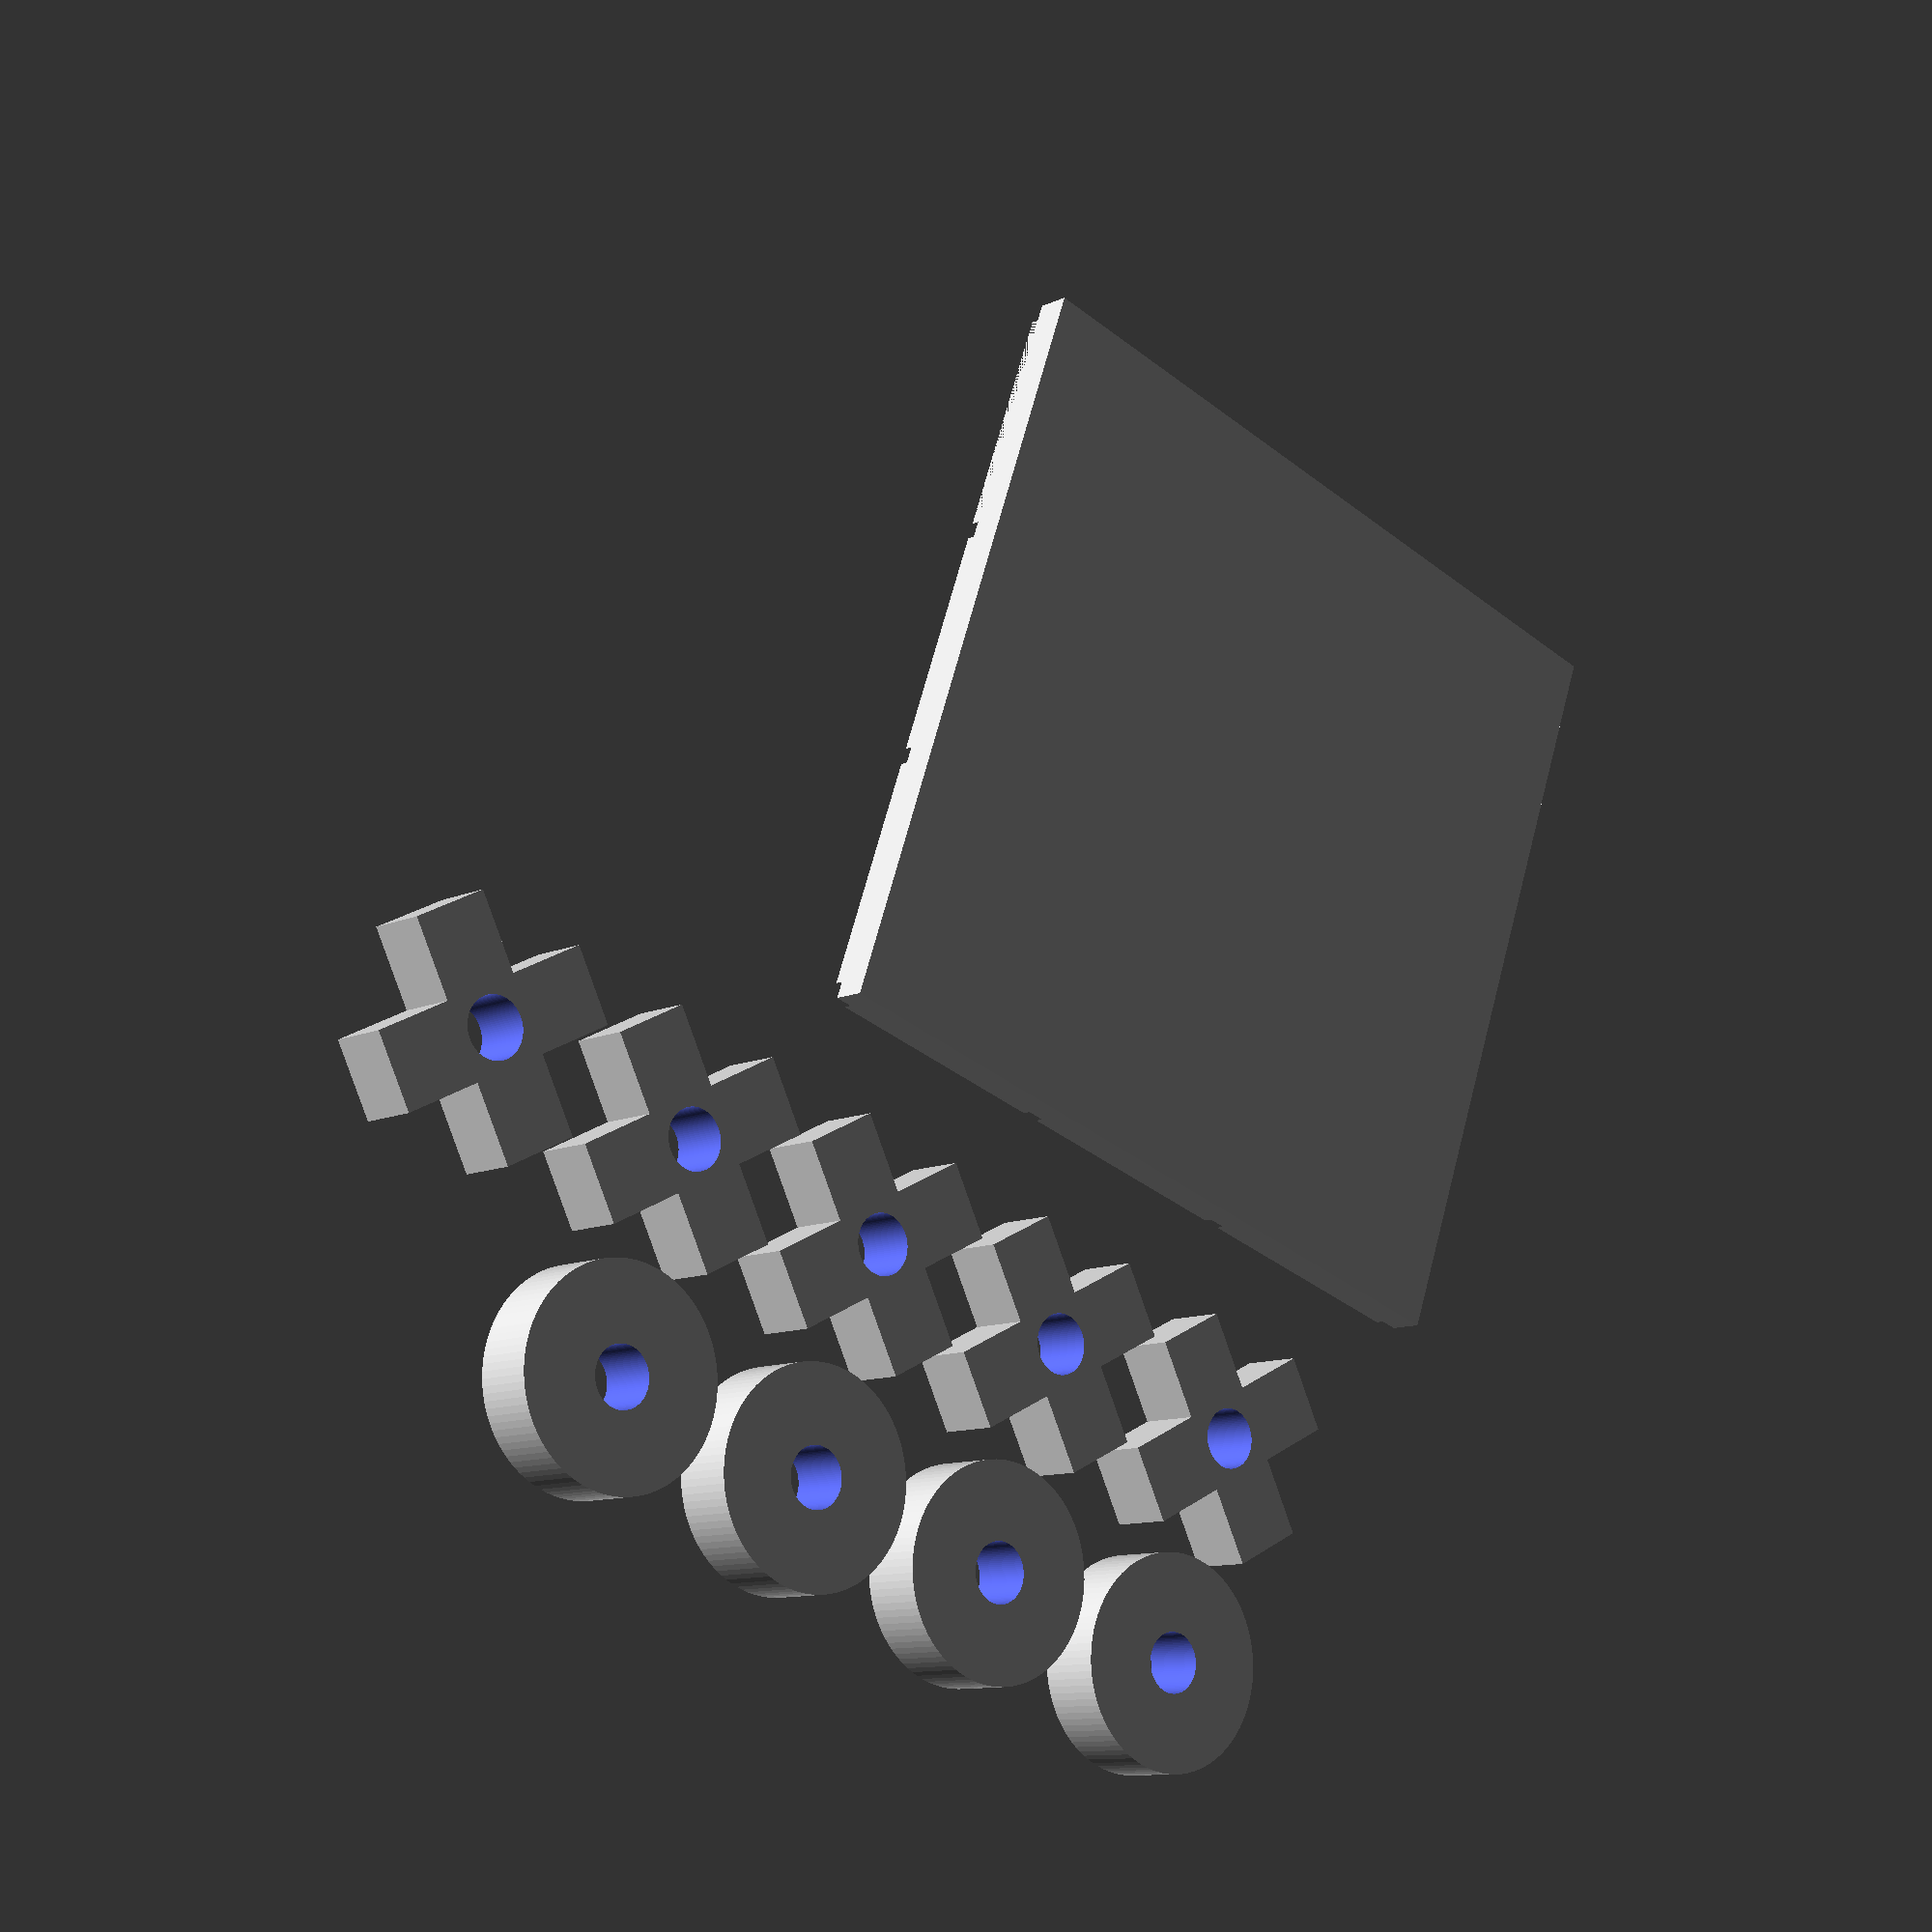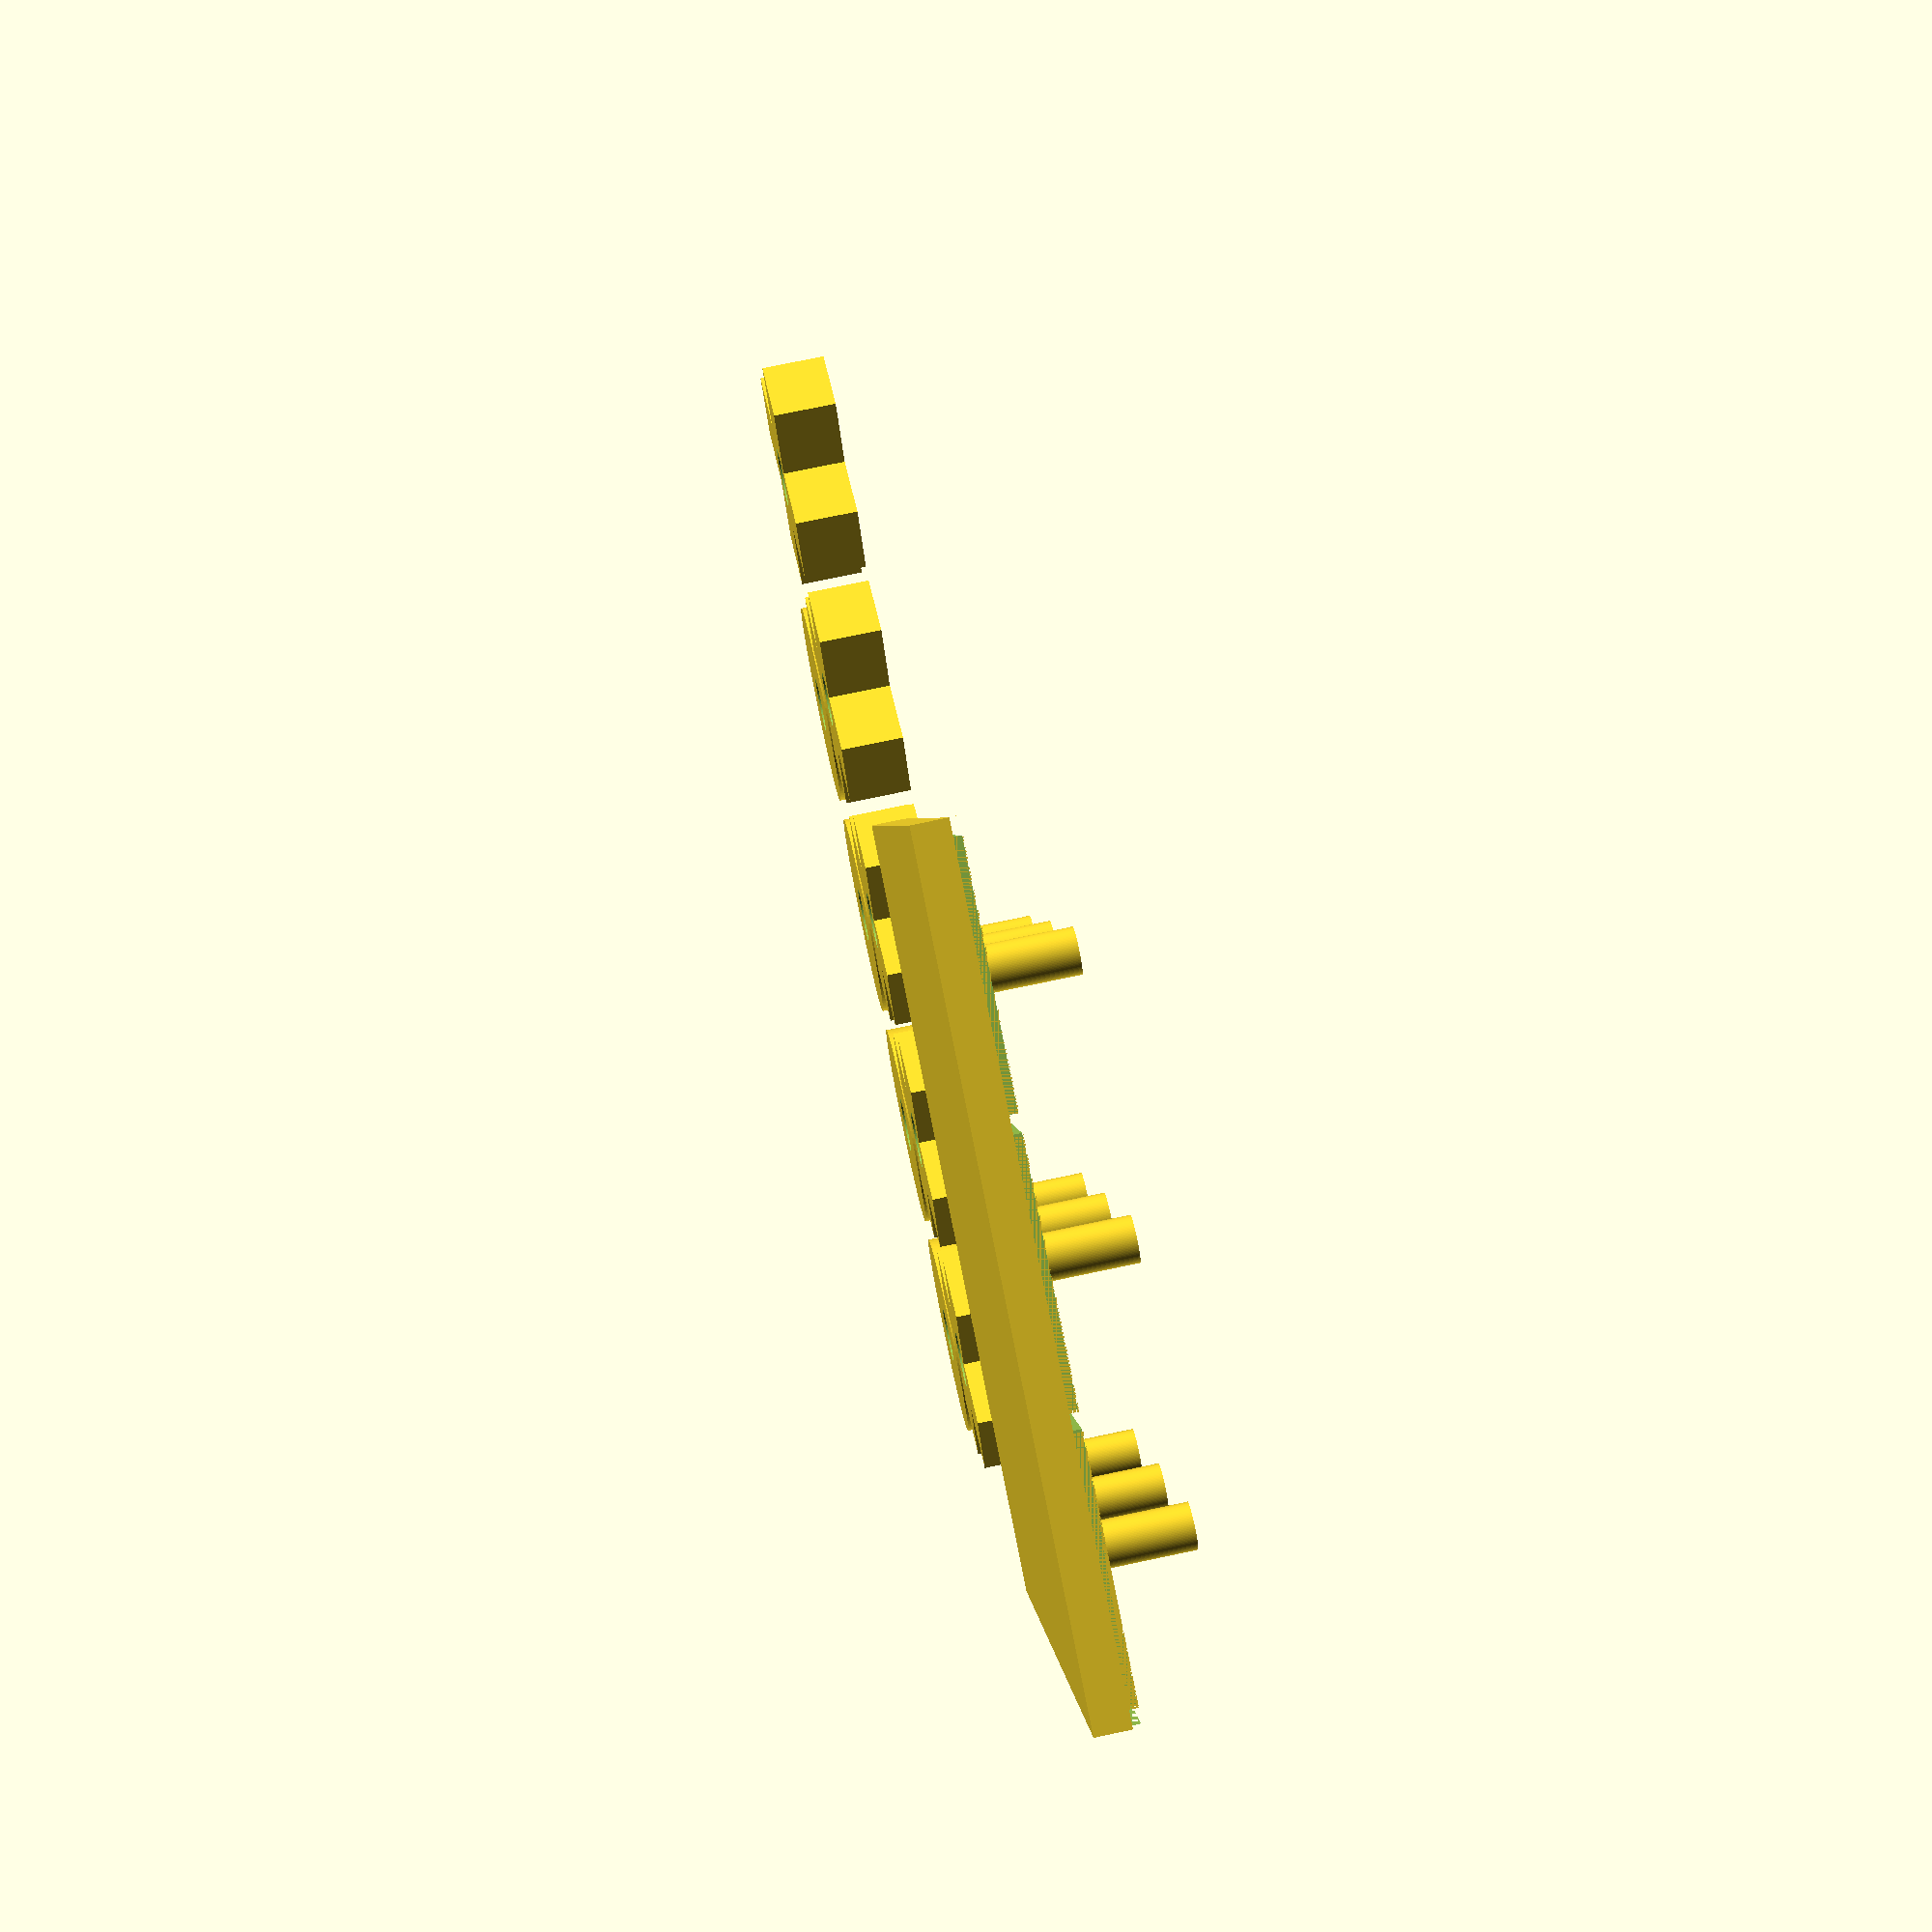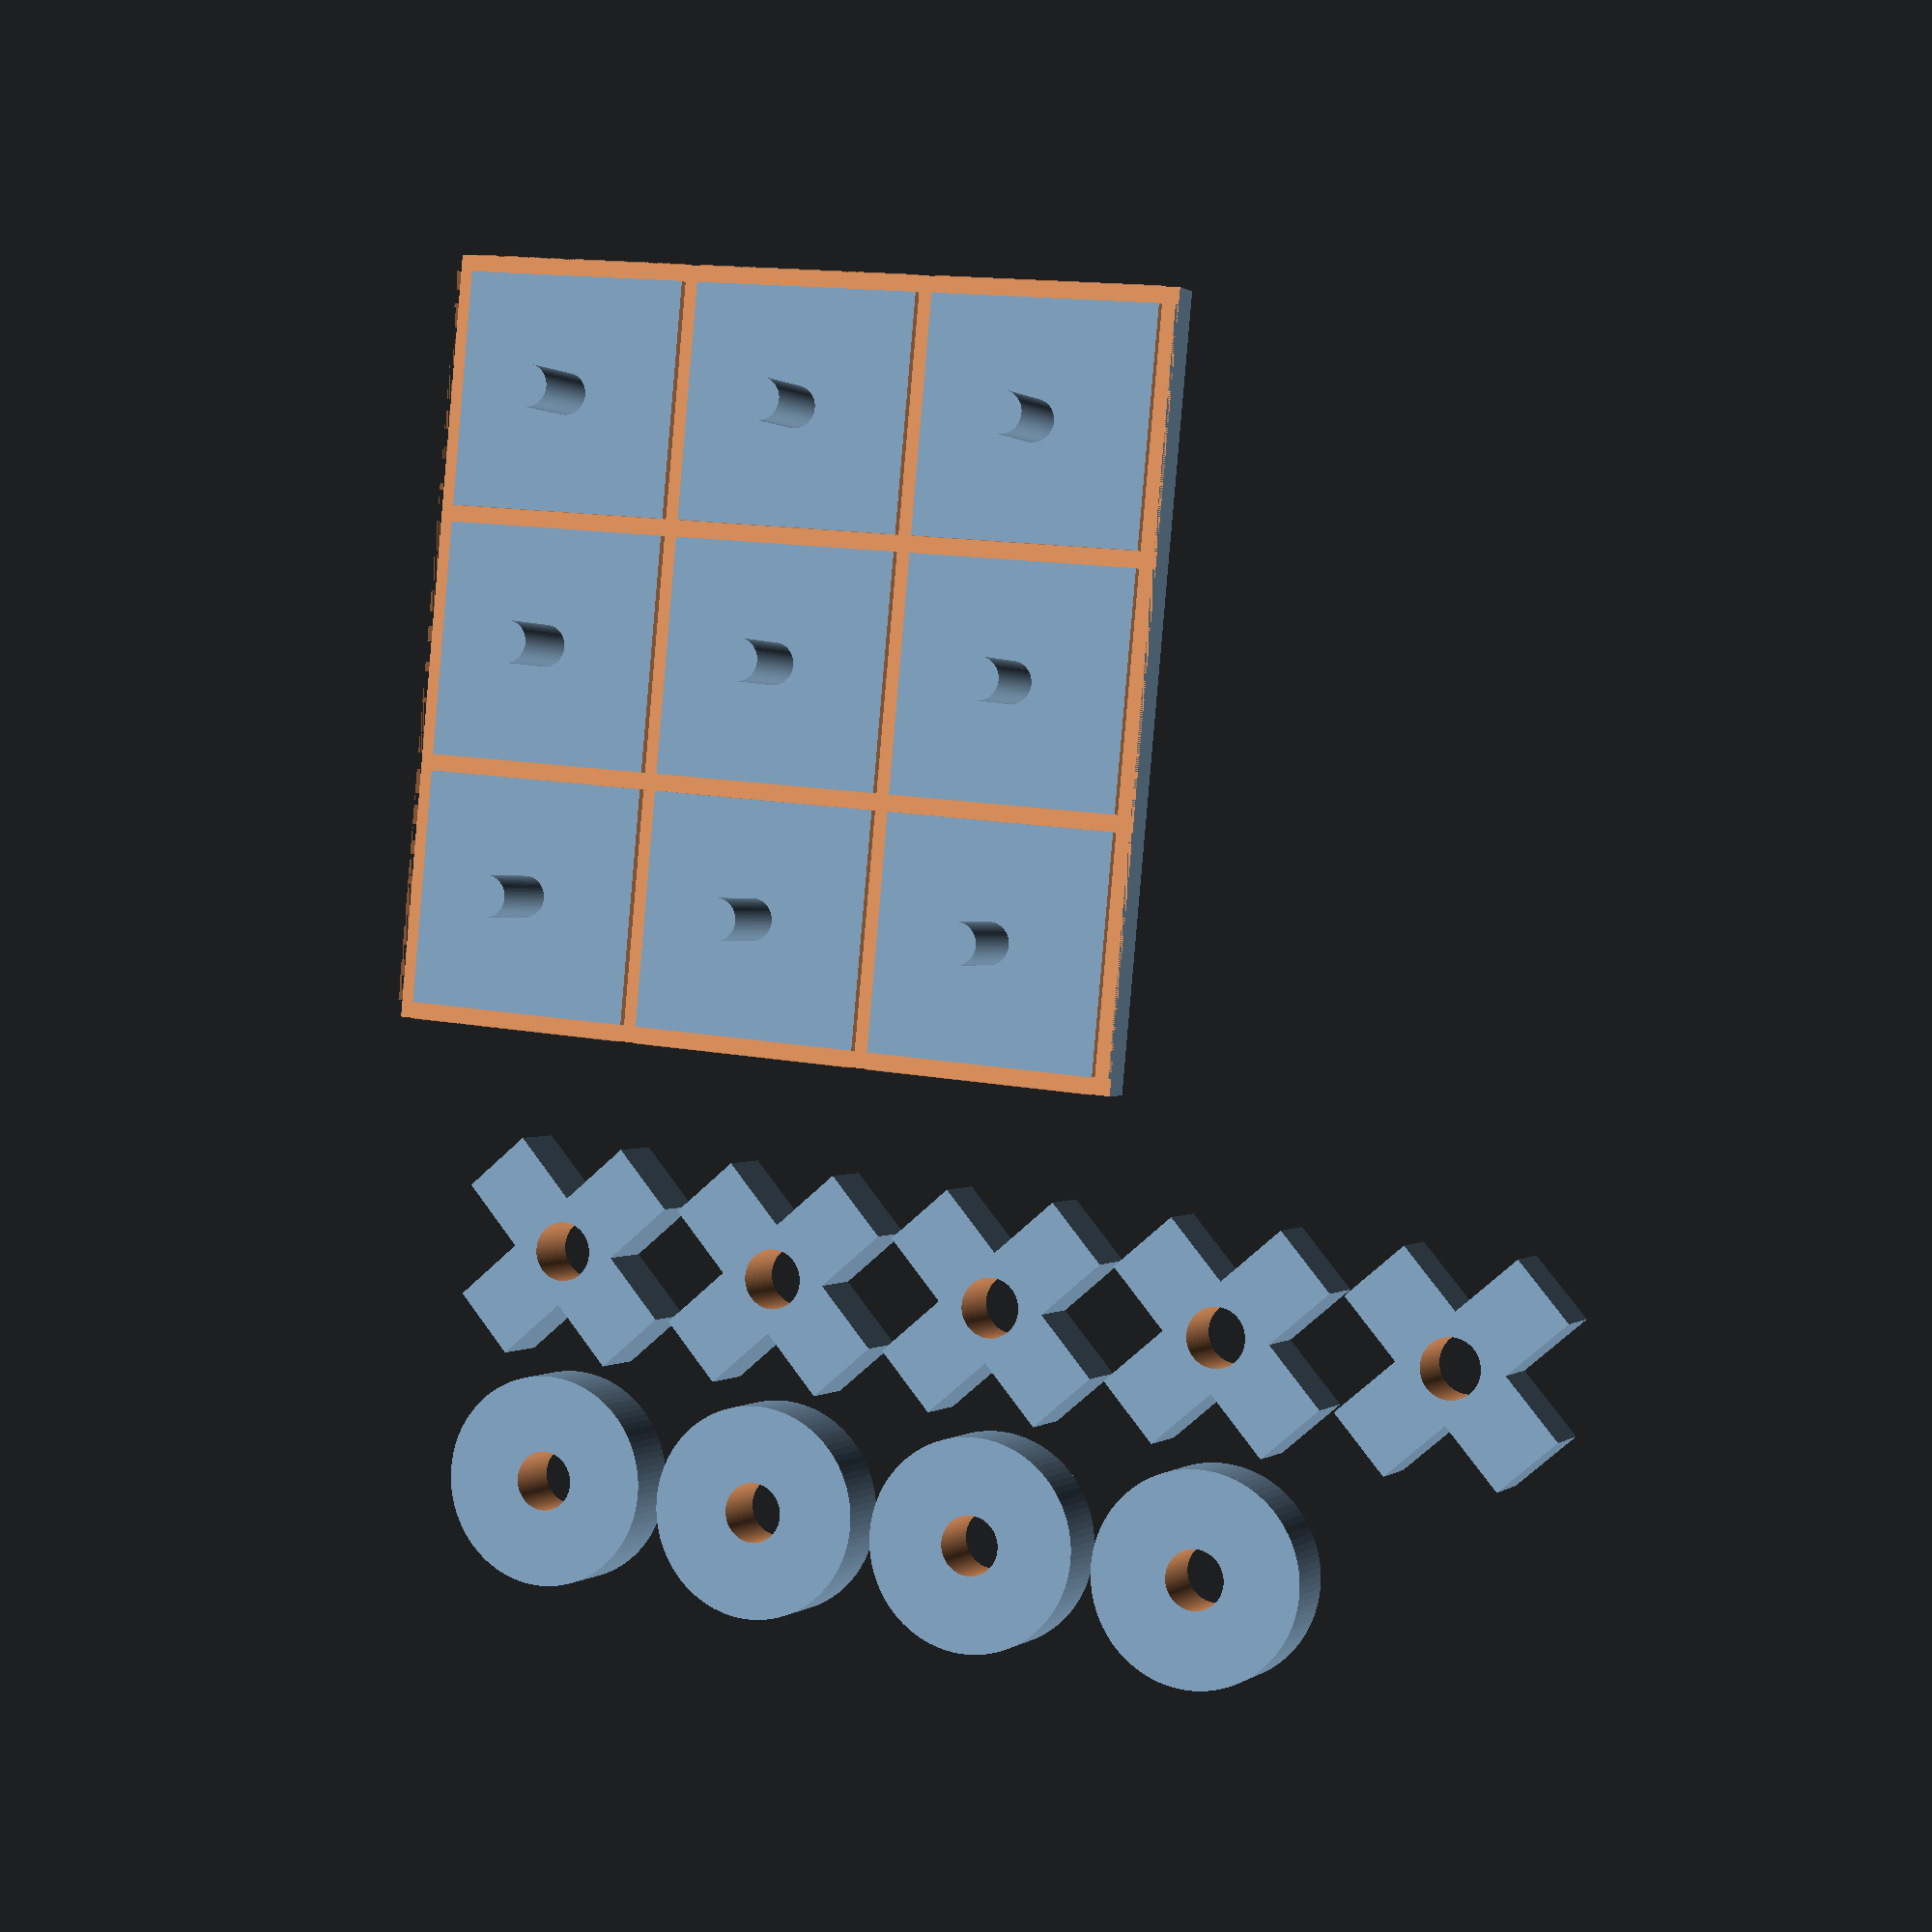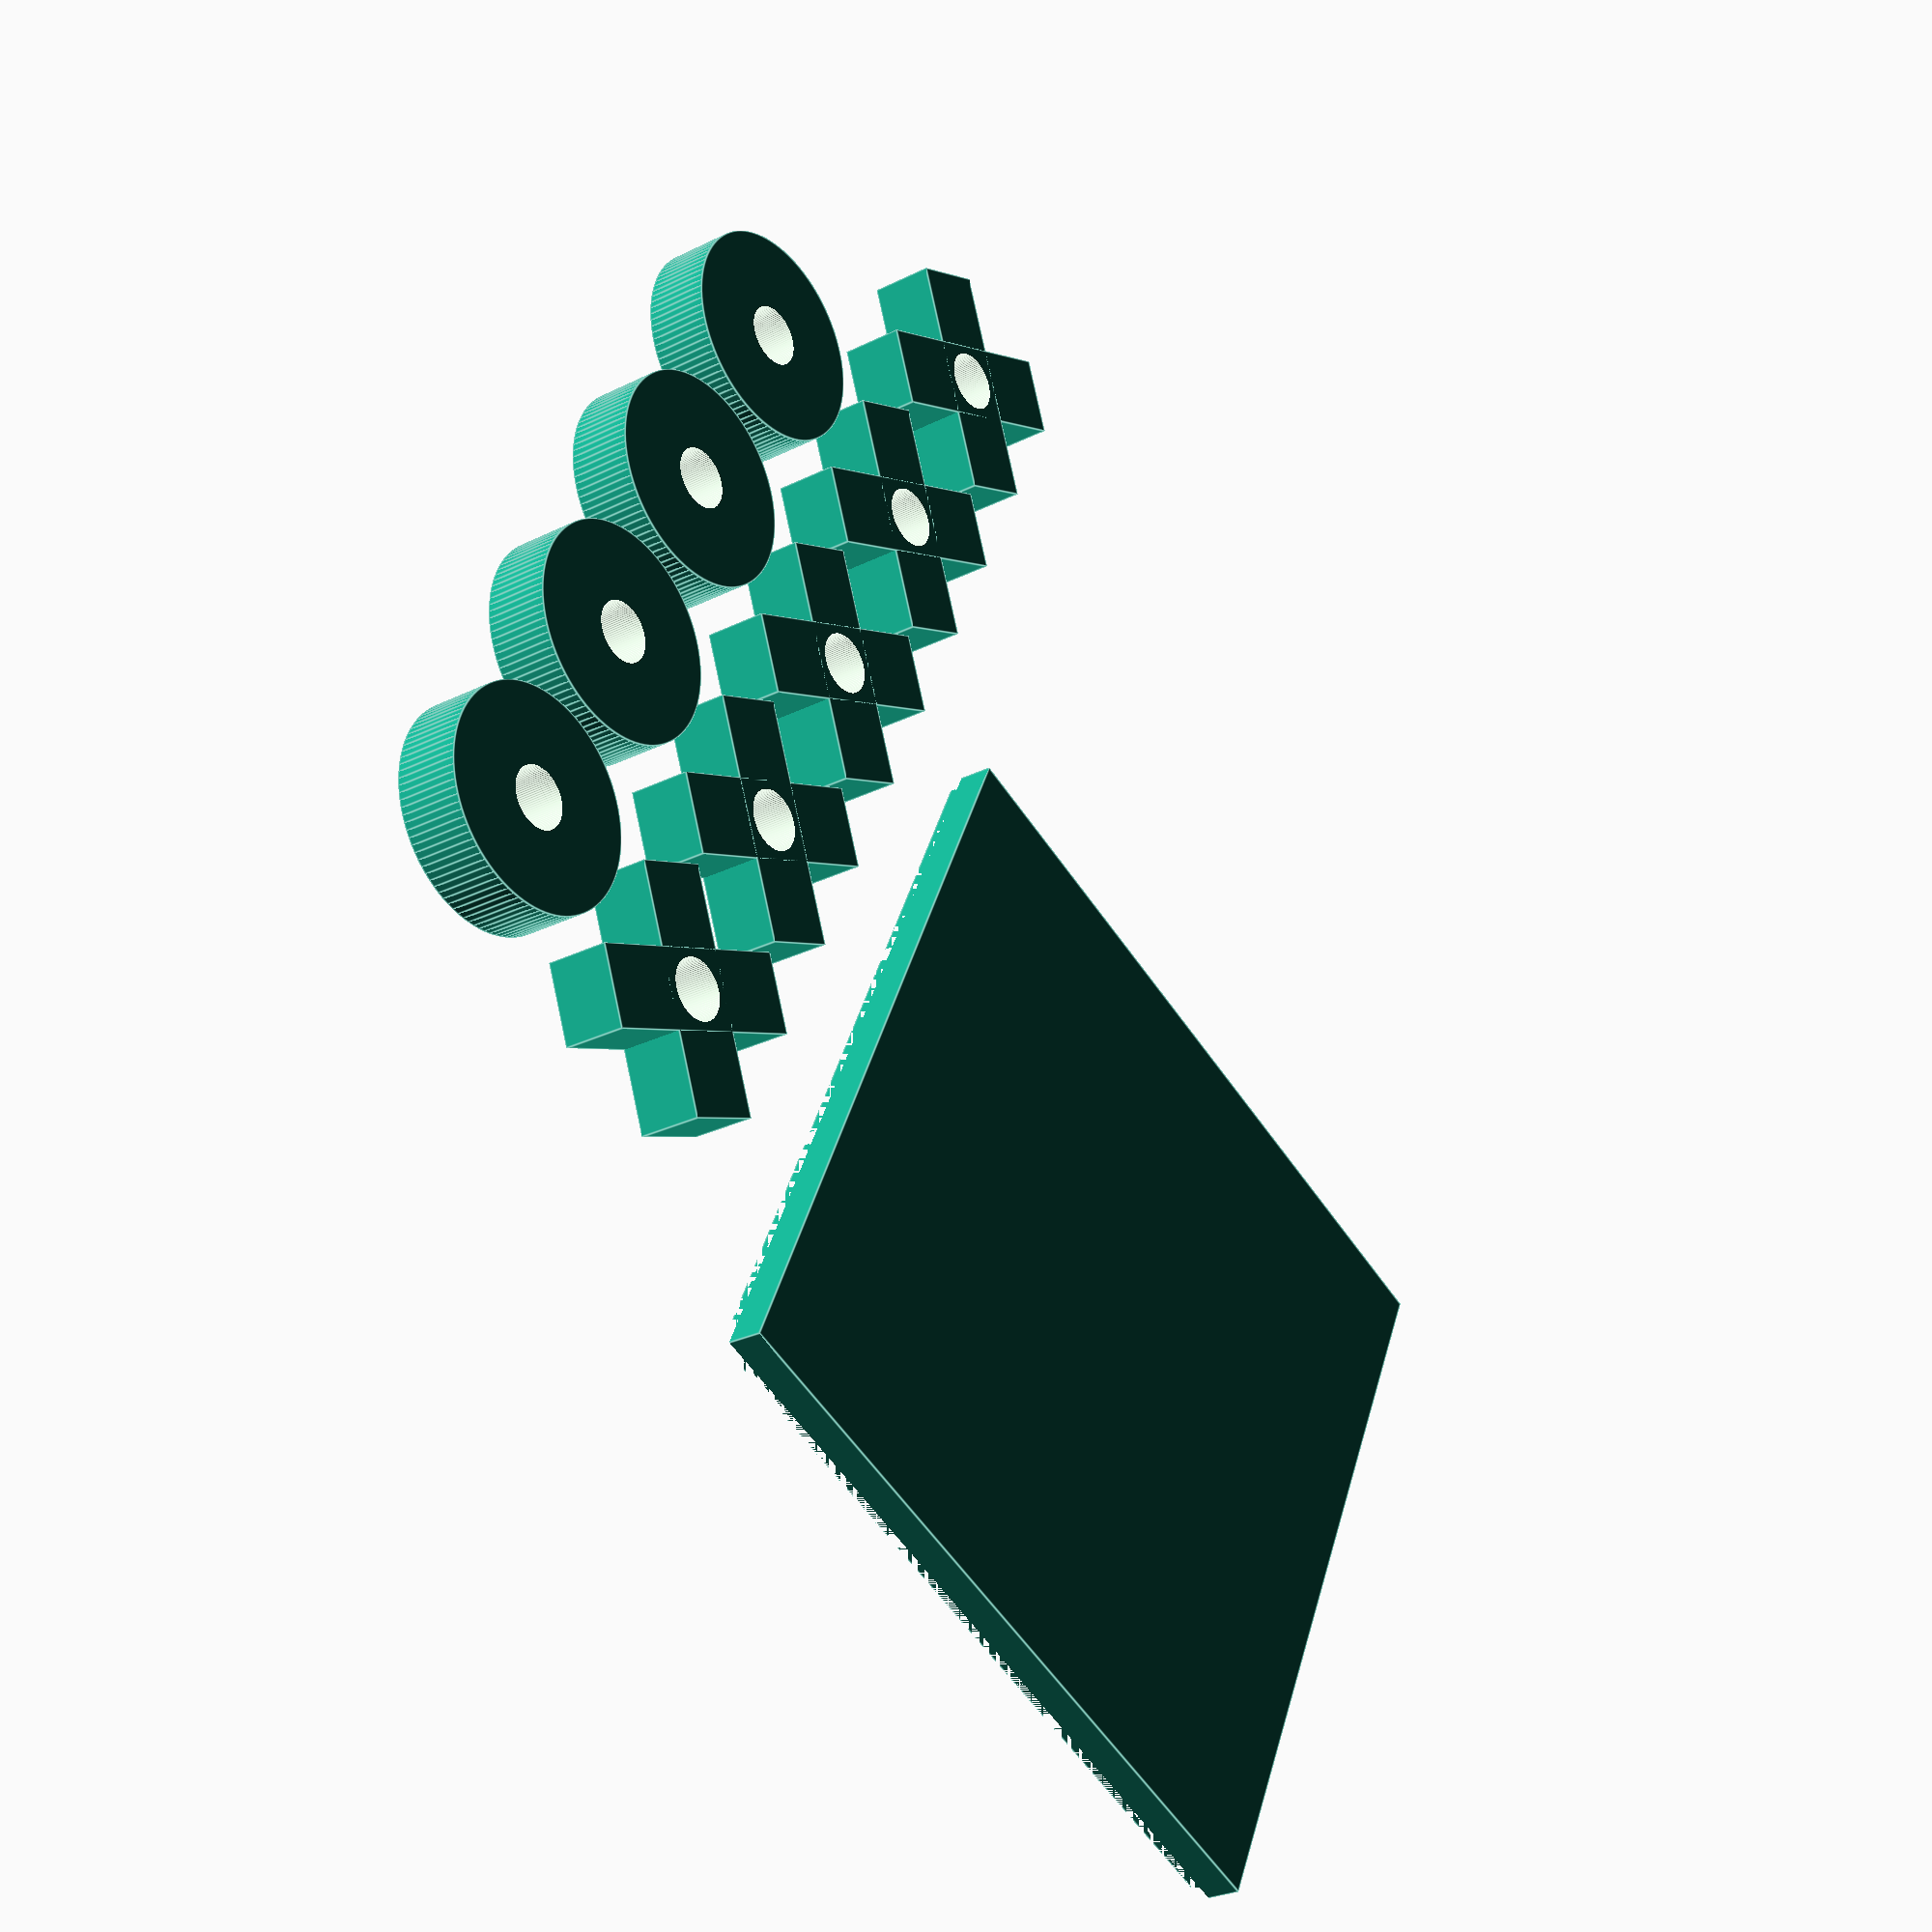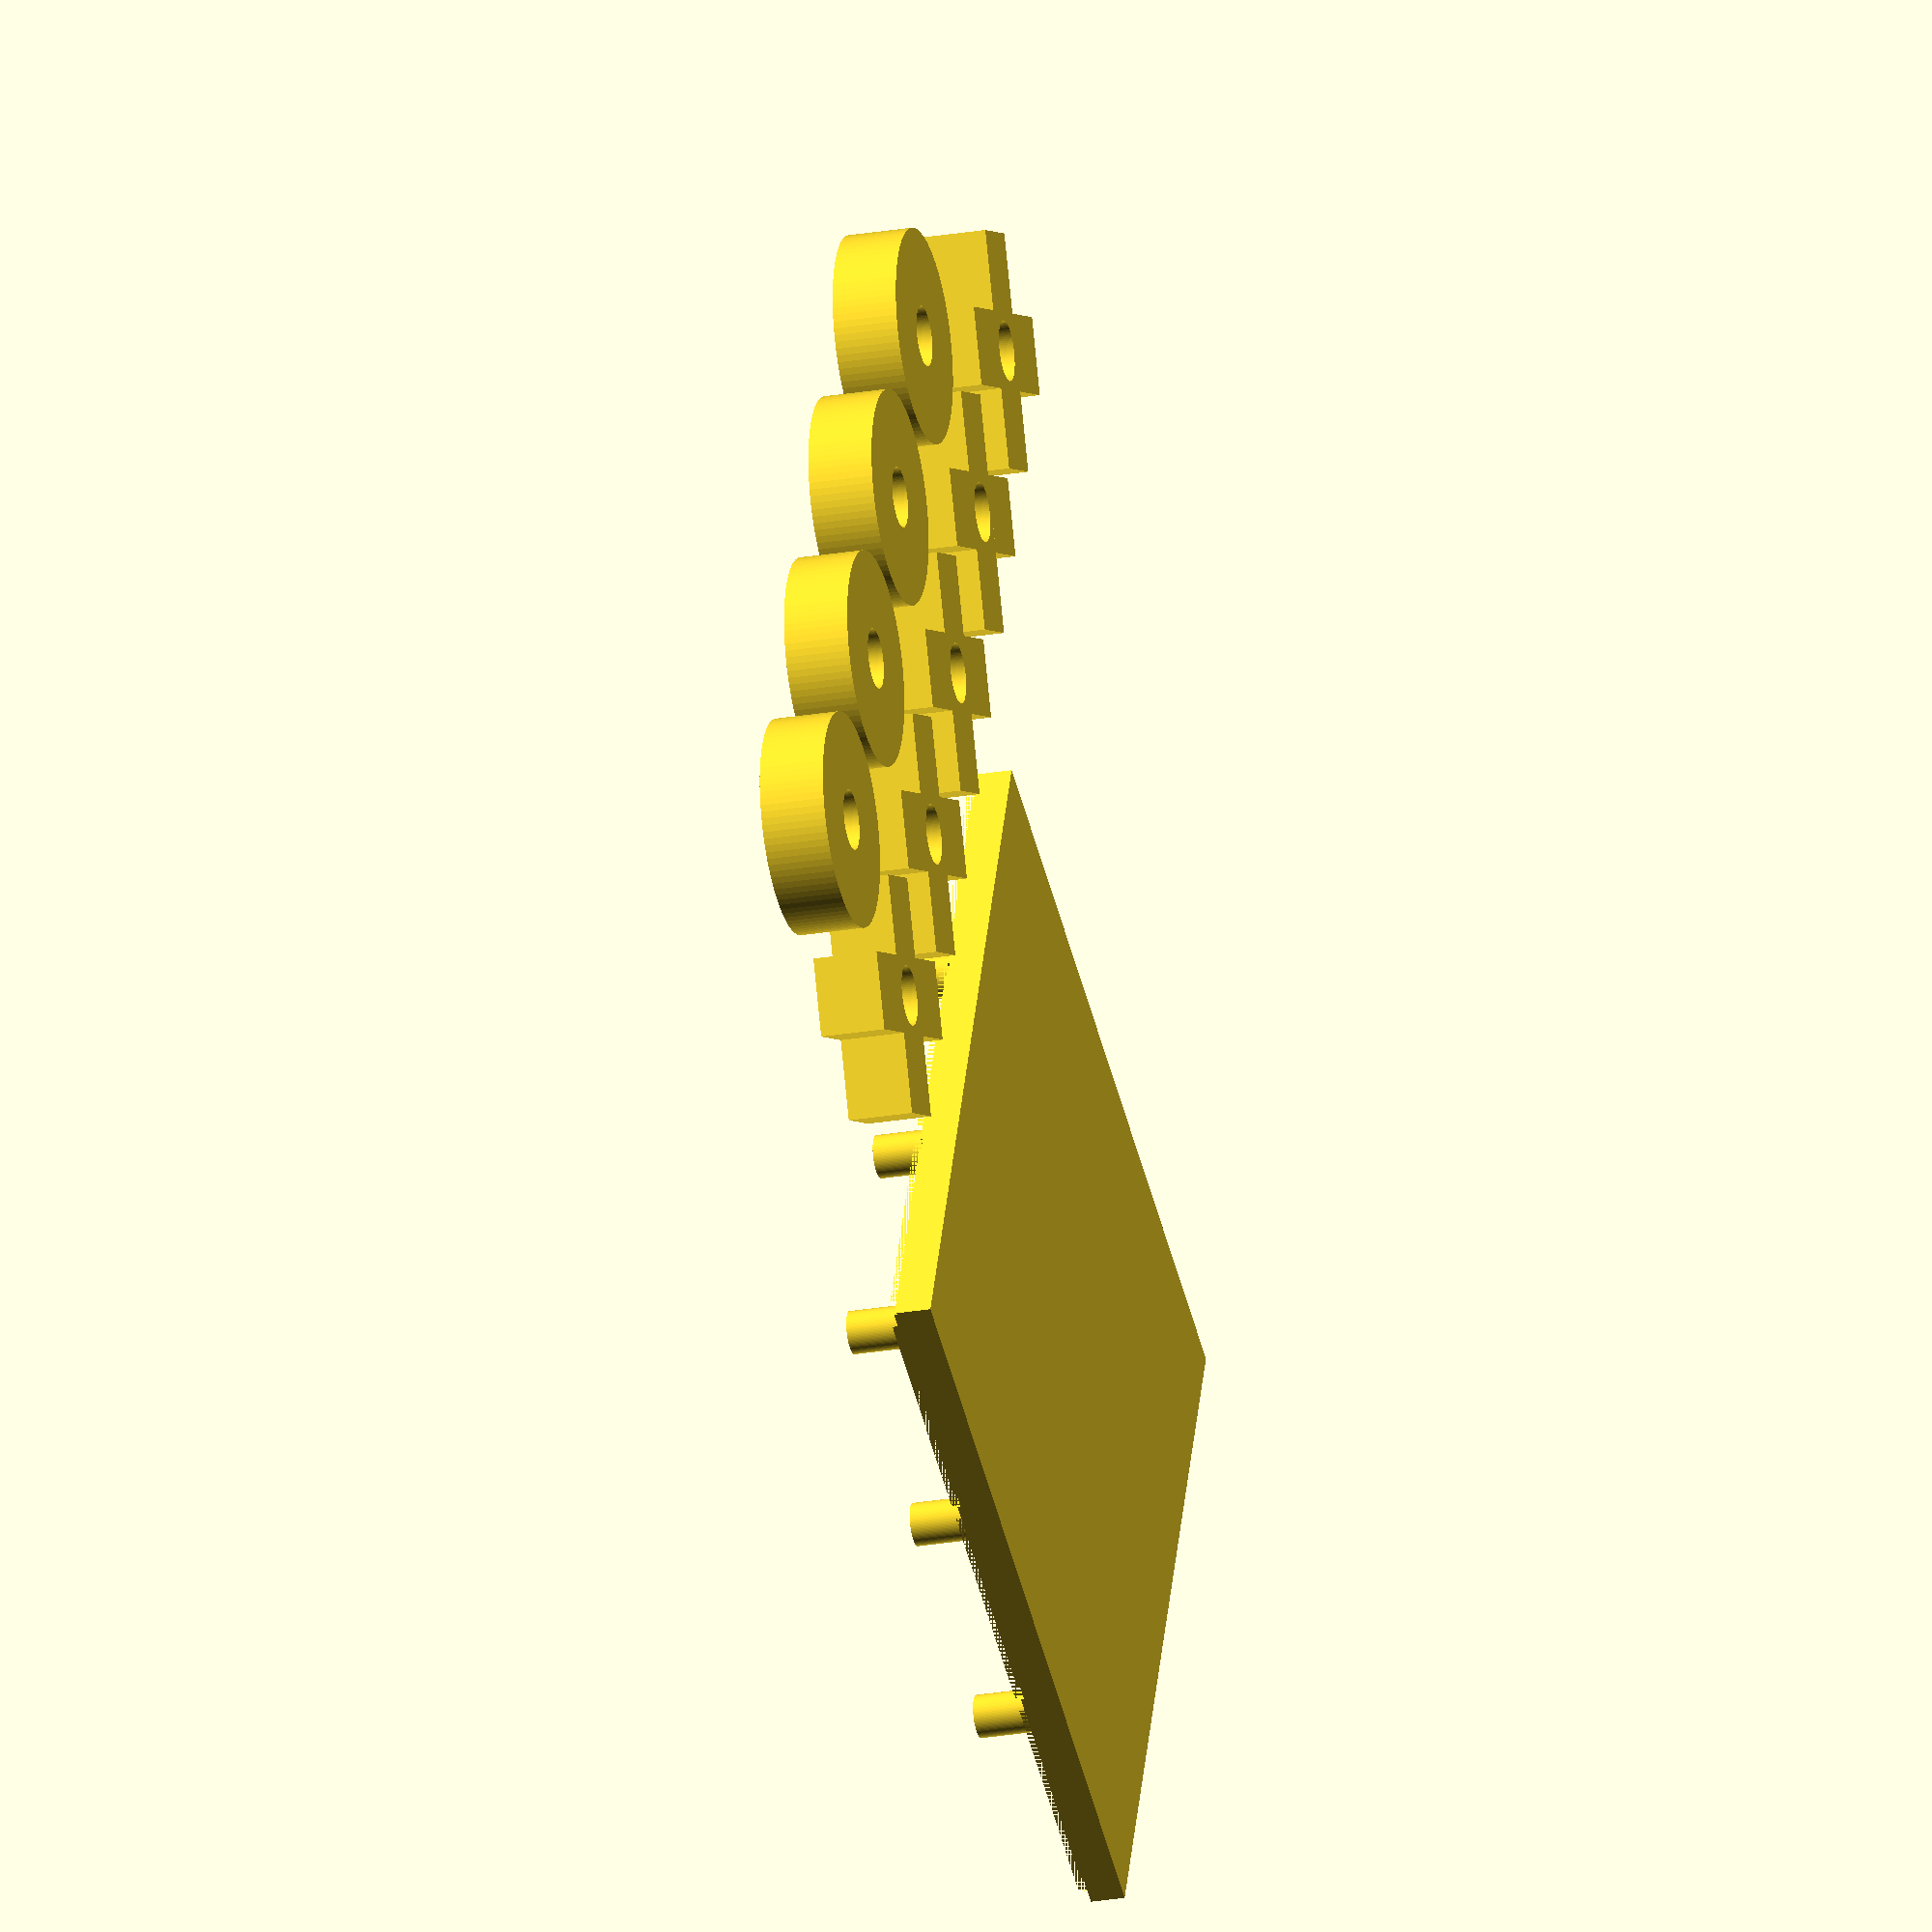
<openscad>
$fn=100;

//base
difference(){
 cube([184, 184, 10], center=true);
 for(y=[-90:60:90]){
     translate([0,y,6]) cube([200, 4, 6], center=true);
 }
 for(x=[-90:60:90]){
      translate([x,0,6]) cube([4, 200, 6], center=true);
 }
}

//poles
for(y=[-60:60:60]){
    for(x=[-60:60:60]){
        translate([x,y,5]) cylinder(h=20, r1=5, r2=5);
    }
}

for(n=[0:1:4]){
  translate([-143, 41-55*n, 0 ]) {
    difference(){
      union() {
        rotate(45) cube([55,18,15], center=true);
        rotate(-45) cube([55,18,15], center=true);
      }
      cylinder(h=30, r1=7, r2=7, center=true);
    }
  }
}
for(n=[0:1:3]){
  translate([-198, 41-55*n, 0 ]) {
    difference(){
      cylinder(h=15, r=25, center=true);
      cylinder(h=30, r=7, center=true);
    }
  }
}
</openscad>
<views>
elev=190.6 azim=70.6 roll=40.3 proj=p view=wireframe
elev=284.8 azim=253.2 roll=258.1 proj=p view=wireframe
elev=179.6 azim=95.3 roll=157.6 proj=p view=solid
elev=27.2 azim=155.1 roll=127.7 proj=p view=edges
elev=205.6 azim=337.3 roll=74.8 proj=o view=wireframe
</views>
